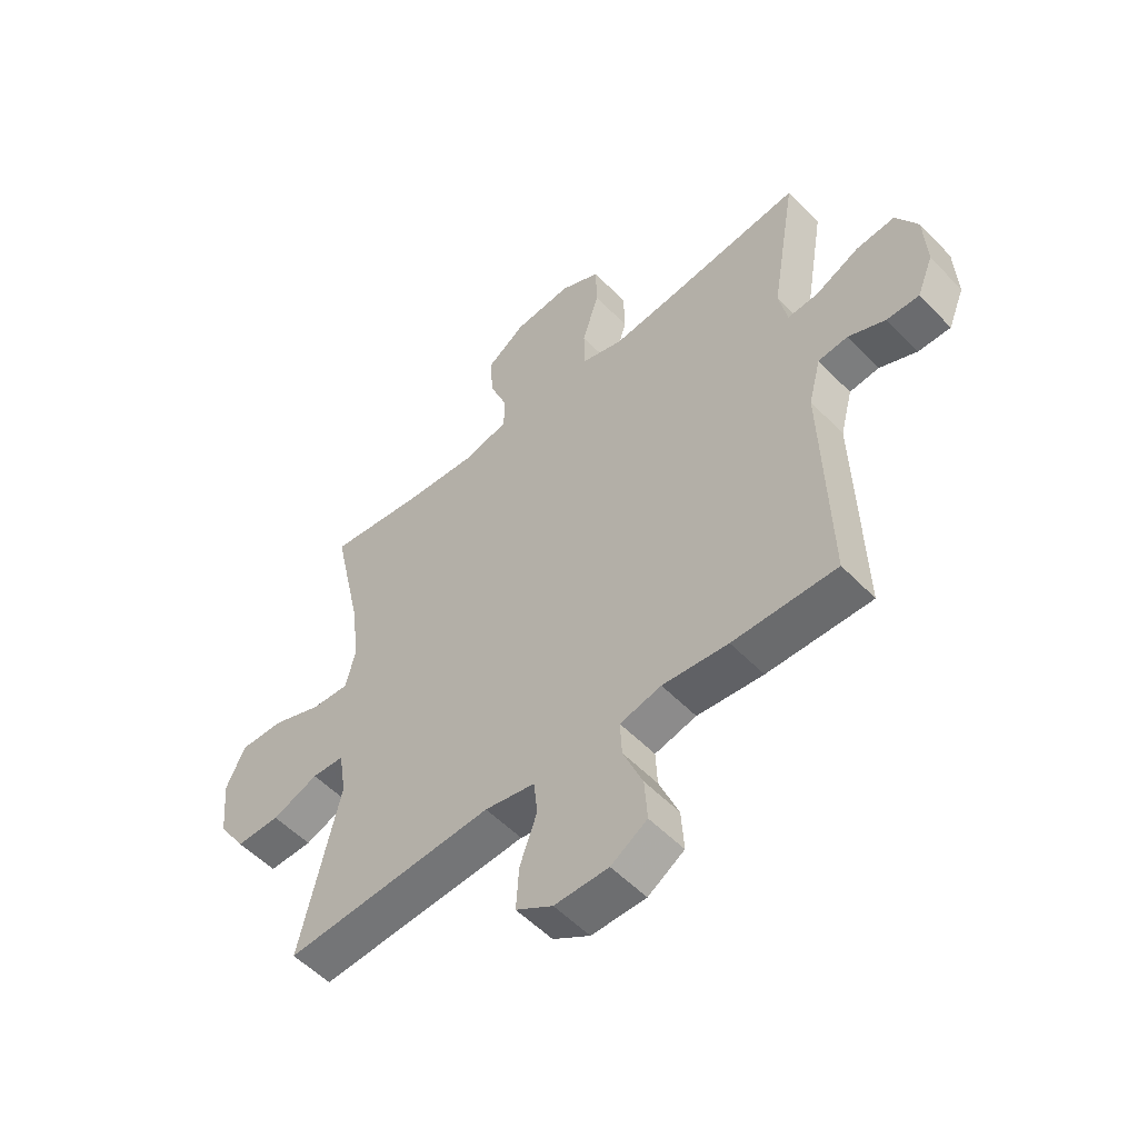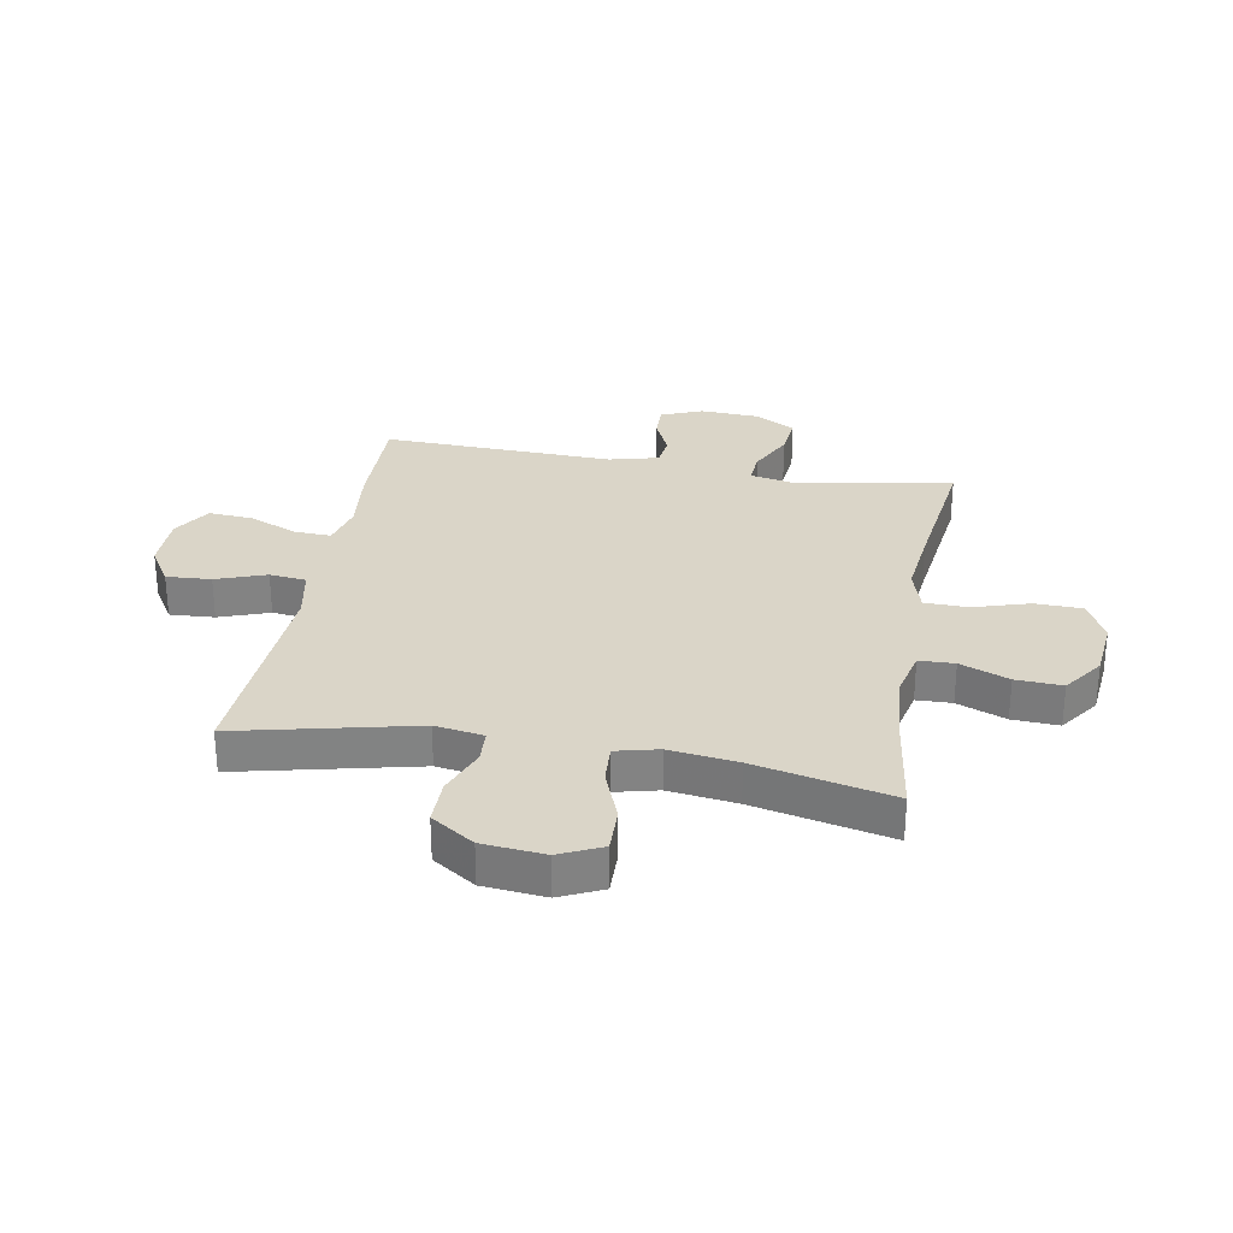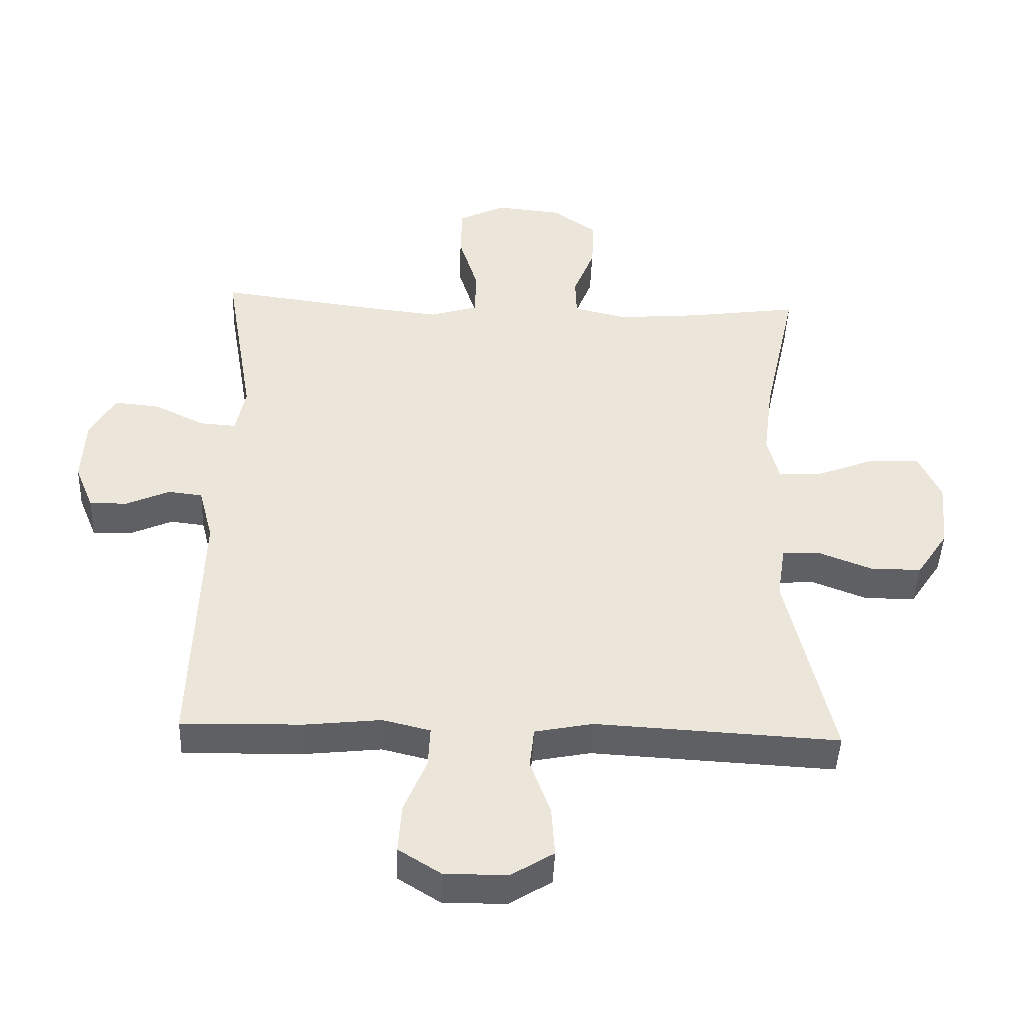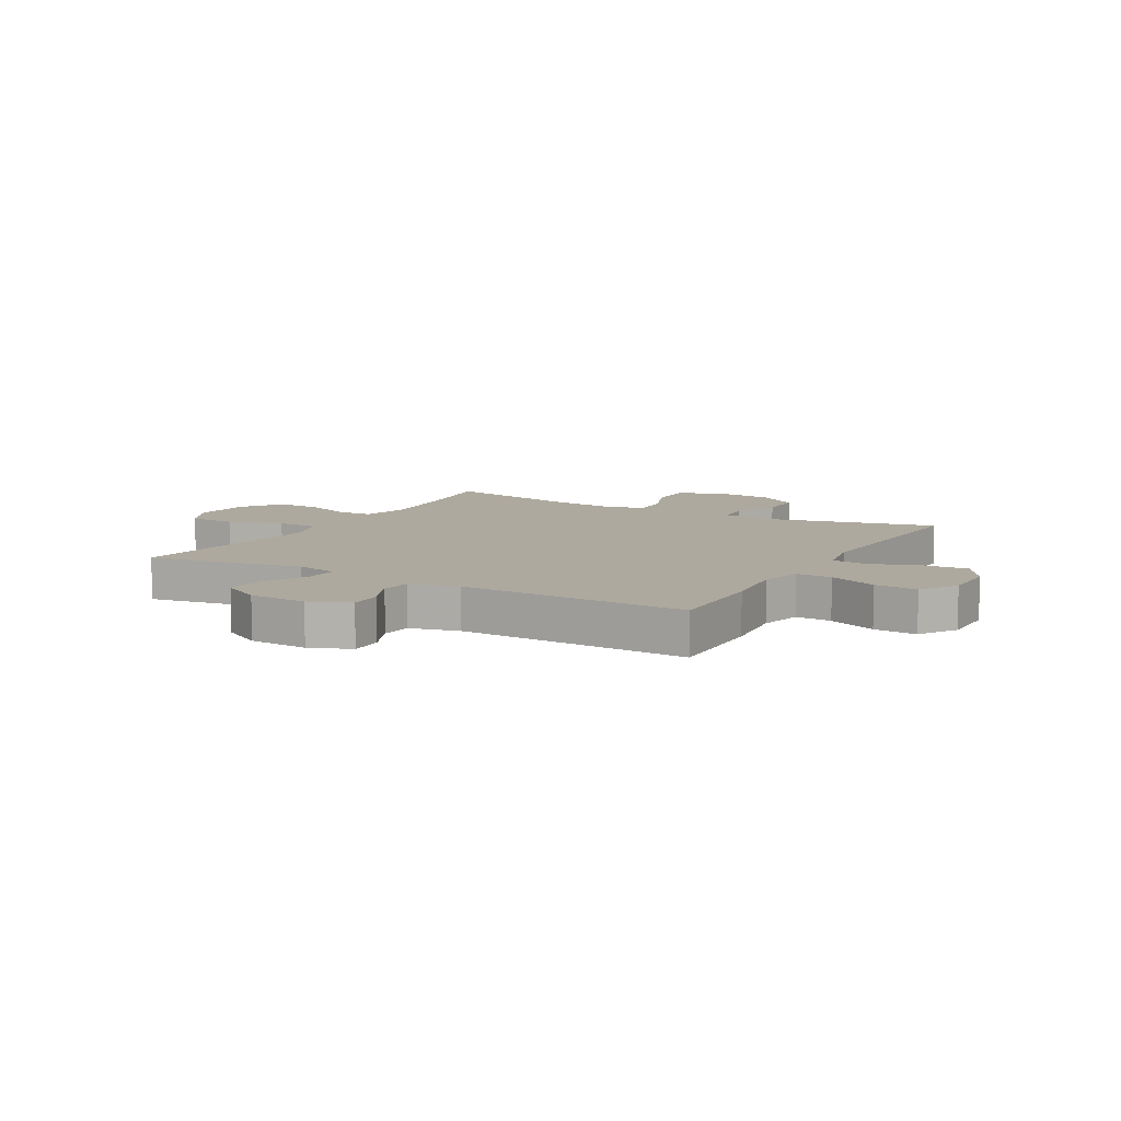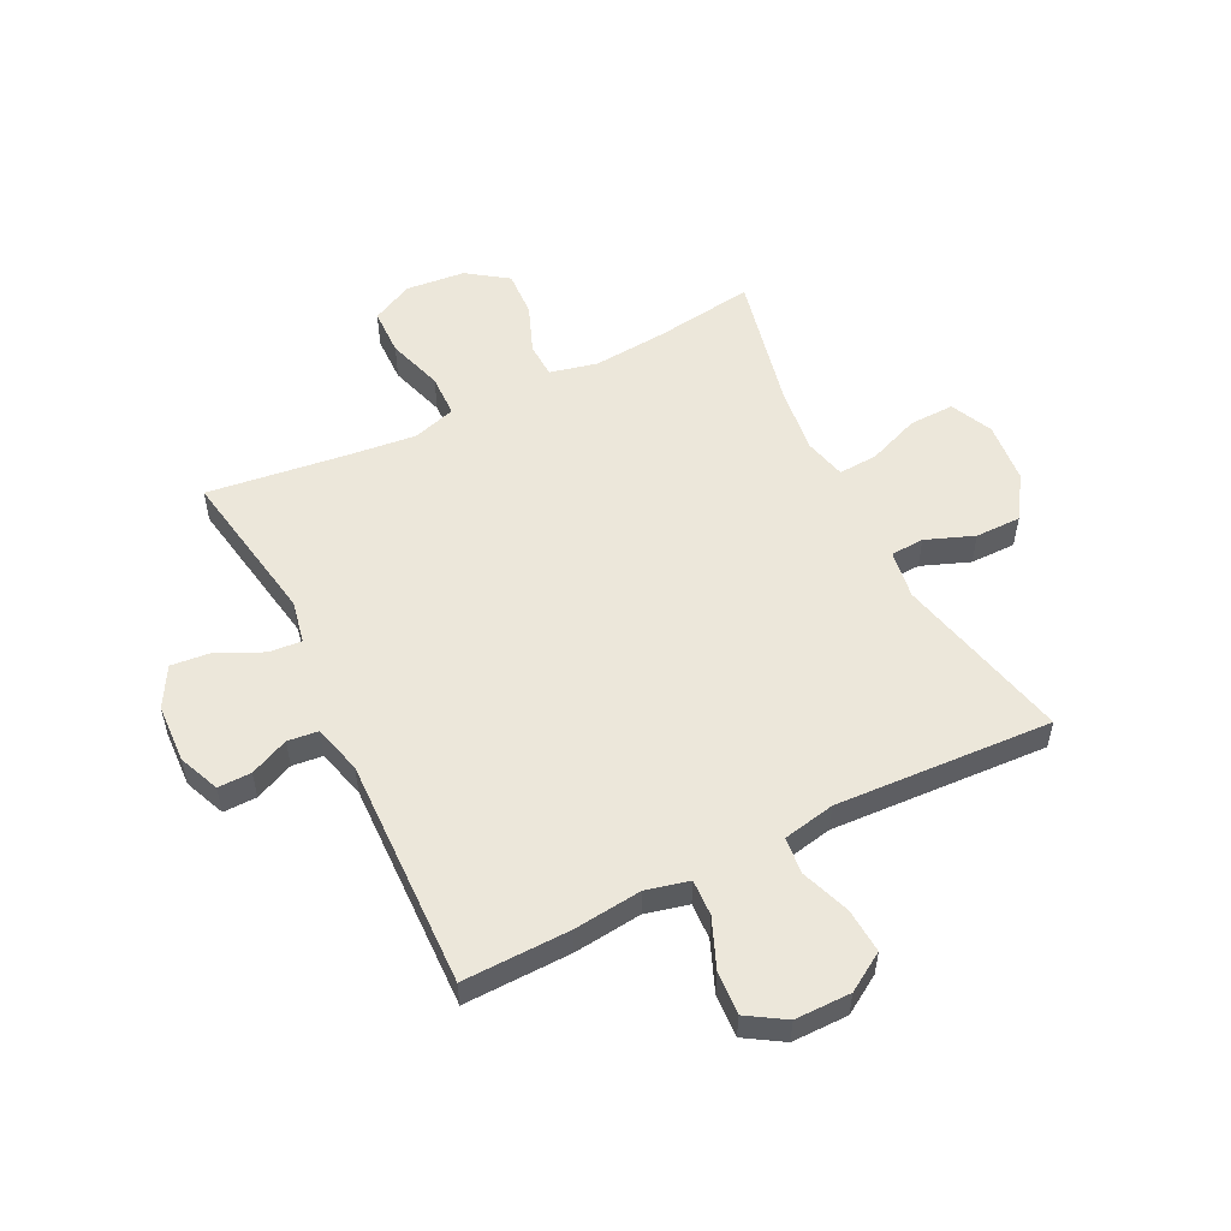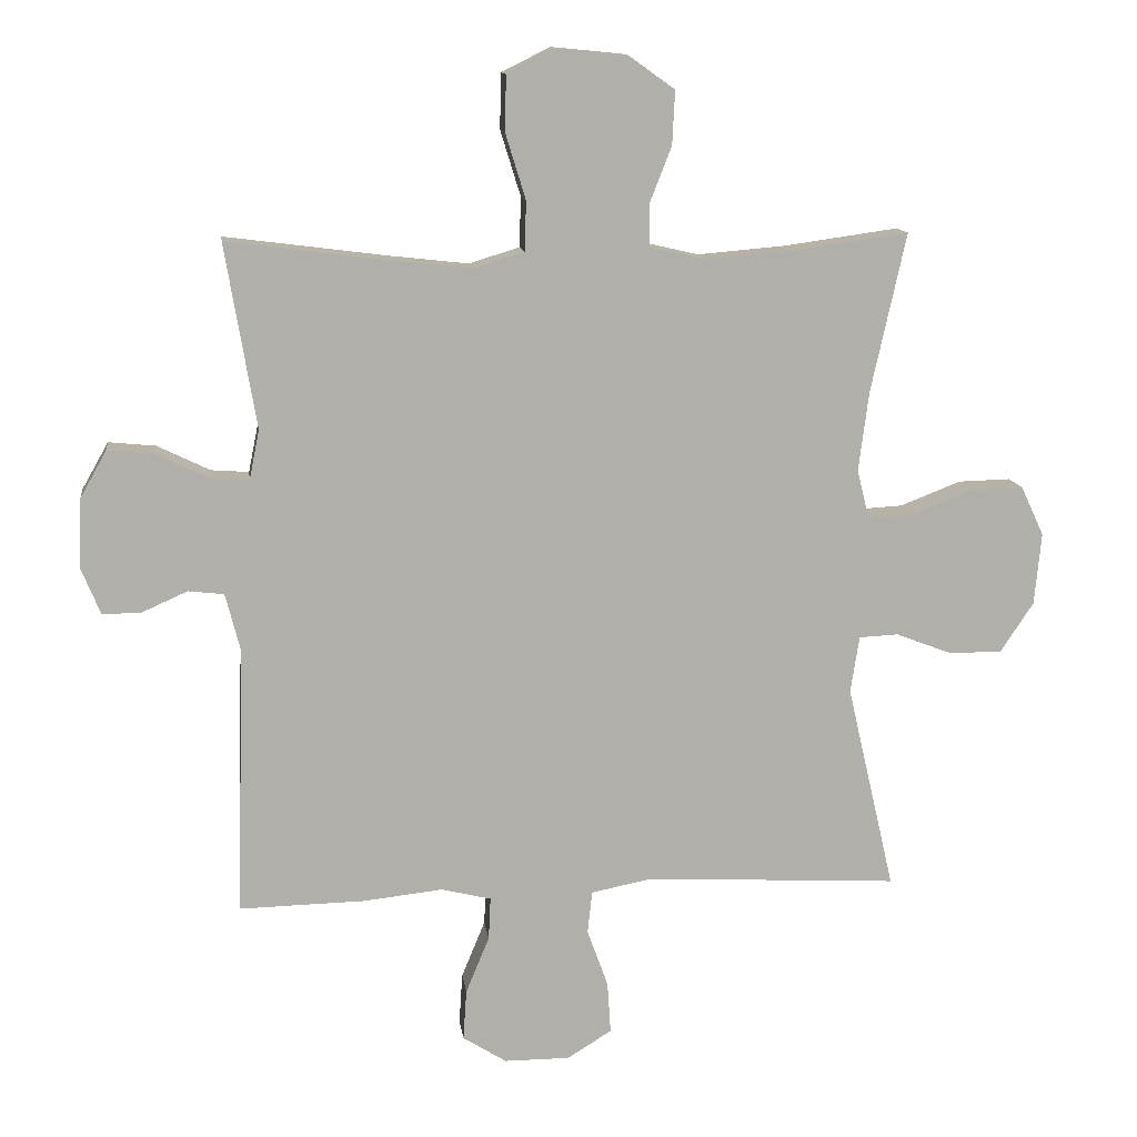
<metadata>
{"format":"obj","ext":"obj","renderer":"f3d","projection":"perspective","resolution":1024,"background":"white","views":[{"elev":-54.2,"azim":42.8,"up":"+Z"},{"elev":29.3,"azim":-79.8,"up":"+Y"},{"elev":-44.7,"azim":177.7,"up":"+Z"},{"elev":9.0,"azim":119.6,"up":"+Y"},{"elev":54.0,"azim":153.5,"up":"+Y"},{"elev":12.4,"azim":172.7,"up":"+Z"}]}
</metadata>
<code>
v -0.5 0.07 -0.5
v -0.429 0.07 -0.194
v -0.442 0.07 -0.11
v -0.5 0.07 -0.107
v -0.583 0.07 -0.139
v -0.662 0.07 -0.139
v -0.711 0.07 -0.065
v -0.721 0.07 0.042
v -0.687 0.07 0.115
v -0.609 0.07 0.113
v -0.519 0.07 0.078
v -0.451 0.07 0.074
v -0.433 0.07 0.147
v -0.448 0.07 0.264
v -0.5 0.07 0.5
v -0.329 0.07 0.476
v -0.2 0.07 0.465
v -0.117 0.07 0.484
v -0.115 0.07 0.545
v -0.148 0.07 0.629
v -0.152 0.07 0.709
v -0.083 0.07 0.758
v 0.02 0.07 0.768
v 0.092 0.07 0.732
v 0.094 0.07 0.65
v 0.064 0.07 0.553
v 0.066 0.07 0.479
v 0.141 0.07 0.456
v 0.258 0.07 0.469
v 0.5 0.07 0.5
v 0.454 0.07 0.227
v 0.469 0.07 0.153
v 0.525 0.07 0.157
v 0.603 0.07 0.195
v 0.673 0.07 0.202
v 0.712 0.07 0.133
v 0.717 0.07 0.031
v 0.688 0.07 -0.04
v 0.63 0.07 -0.039
v 0.563 0.07 -0.009
v 0.51 0.07 -0.015
v 0.488 0.07 -0.1
v 0.5 0.07 -0.5
v 0.314 0.07 -0.496
v 0.196 0.07 -0.483
v 0.122 0.07 -0.501
v 0.125 0.07 -0.564
v 0.16 0.07 -0.649
v 0.165 0.07 -0.724
v 0.1 0.07 -0.765
v 0.003 0.07 -0.765
v -0.063 0.07 -0.724
v -0.058 0.07 -0.647
v -0.027 0.07 -0.561
v -0.034 0.07 -0.498
v -0.124 0.07 -0.48
v -0.5 0 -0.5
v -0.429 0 -0.194
v -0.442 0 -0.11
v -0.5 0 -0.107
v -0.583 0 -0.139
v -0.662 0 -0.139
v -0.711 0 -0.065
v -0.721 0 0.042
v -0.687 0 0.115
v -0.609 0 0.113
v -0.519 0 0.078
v -0.451 0 0.074
v -0.433 0 0.147
v -0.448 0 0.264
v -0.5 0 0.5
v -0.329 0 0.476
v -0.2 0 0.465
v -0.117 0 0.484
v -0.115 0 0.545
v -0.148 0 0.629
v -0.152 0 0.709
v -0.083 0 0.758
v 0.02 0 0.768
v 0.092 0 0.732
v 0.094 0 0.65
v 0.064 0 0.553
v 0.066 0 0.479
v 0.141 0 0.456
v 0.258 0 0.469
v 0.5 0 0.5
v 0.454 0 0.227
v 0.469 0 0.153
v 0.525 0 0.157
v 0.603 0 0.195
v 0.673 0 0.202
v 0.712 0 0.133
v 0.717 0 0.031
v 0.688 0 -0.04
v 0.63 0 -0.039
v 0.563 0 -0.009
v 0.51 0 -0.015
v 0.488 0 -0.1
v 0.5 0 -0.5
v 0.314 0 -0.496
v 0.196 0 -0.483
v 0.122 0 -0.501
v 0.125 0 -0.564
v 0.16 0 -0.649
v 0.165 0 -0.724
v 0.1 0 -0.765
v 0.003 0 -0.765
v -0.063 0 -0.724
v -0.058 0 -0.647
v -0.027 0 -0.561
v -0.034 0 -0.498
v -0.124 0 -0.48
f 52 53 54
f 51 52 54
f 50 51 54
f 49 50 54
f 48 49 54
f 47 48 54
f 46 47 54 55
f 45 46 55 56
f 42 43 44 45
f 41 42 45 56
f 38 39 40
f 37 38 40
f 36 37 40
f 35 36 40
f 34 35 40
f 33 34 40
f 32 33 40 41
f 29 30 31
f 28 29 31 32
f 56 1 2
f 41 56 2
f 32 41 2
f 28 32 2
f 27 28 2
f 24 25 26
f 23 24 26
f 22 23 26
f 21 22 26
f 20 21 26
f 19 20 26
f 14 15 16
f 13 14 16 17
f 12 13 17 18
f 9 10 11
f 8 9 11
f 7 8 11
f 6 7 11
f 5 6 11
f 4 5 11
f 3 4 11 12
f 2 3 12 18
f 18 19 26 27
f 2 18 27
f 110 109 108
f 110 108 107
f 110 107 106
f 110 106 105
f 110 105 104
f 110 104 103
f 111 110 103 102
f 112 111 102 101
f 101 100 99 98
f 112 101 98 97
f 96 95 94
f 96 94 93
f 96 93 92
f 96 92 91
f 96 91 90
f 96 90 89
f 97 96 89 88
f 87 86 85
f 88 87 85 84
f 58 57 112
f 58 112 97
f 58 97 88
f 58 88 84
f 58 84 83
f 82 81 80
f 82 80 79
f 82 79 78
f 82 78 77
f 82 77 76
f 82 76 75
f 72 71 70
f 73 72 70 69
f 74 73 69 68
f 67 66 65
f 67 65 64
f 67 64 63
f 67 63 62
f 67 62 61
f 67 61 60
f 68 67 60 59
f 74 68 59 58
f 83 82 75 74
f 83 74 58
f 1 57 58 2
f 2 58 59 3
f 3 59 60 4
f 4 60 61 5
f 5 61 62 6
f 6 62 63 7
f 7 63 64 8
f 8 64 65 9
f 9 65 66 10
f 10 66 67 11
f 11 67 68 12
f 12 68 69 13
f 13 69 70 14
f 14 70 71 15
f 15 71 72 16
f 16 72 73 17
f 17 73 74 18
f 18 74 75 19
f 19 75 76 20
f 20 76 77 21
f 21 77 78 22
f 22 78 79 23
f 23 79 80 24
f 24 80 81 25
f 25 81 82 26
f 26 82 83 27
f 27 83 84 28
f 28 84 85 29
f 29 85 86 30
f 30 86 87 31
f 31 87 88 32
f 32 88 89 33
f 33 89 90 34
f 34 90 91 35
f 35 91 92 36
f 36 92 93 37
f 37 93 94 38
f 38 94 95 39
f 39 95 96 40
f 40 96 97 41
f 41 97 98 42
f 42 98 99 43
f 43 99 100 44
f 44 100 101 45
f 45 101 102 46
f 46 102 103 47
f 47 103 104 48
f 48 104 105 49
f 49 105 106 50
f 50 106 107 51
f 51 107 108 52
f 52 108 109 53
f 53 109 110 54
f 54 110 111 55
f 55 111 112 56
f 56 112 57 1

</code>
